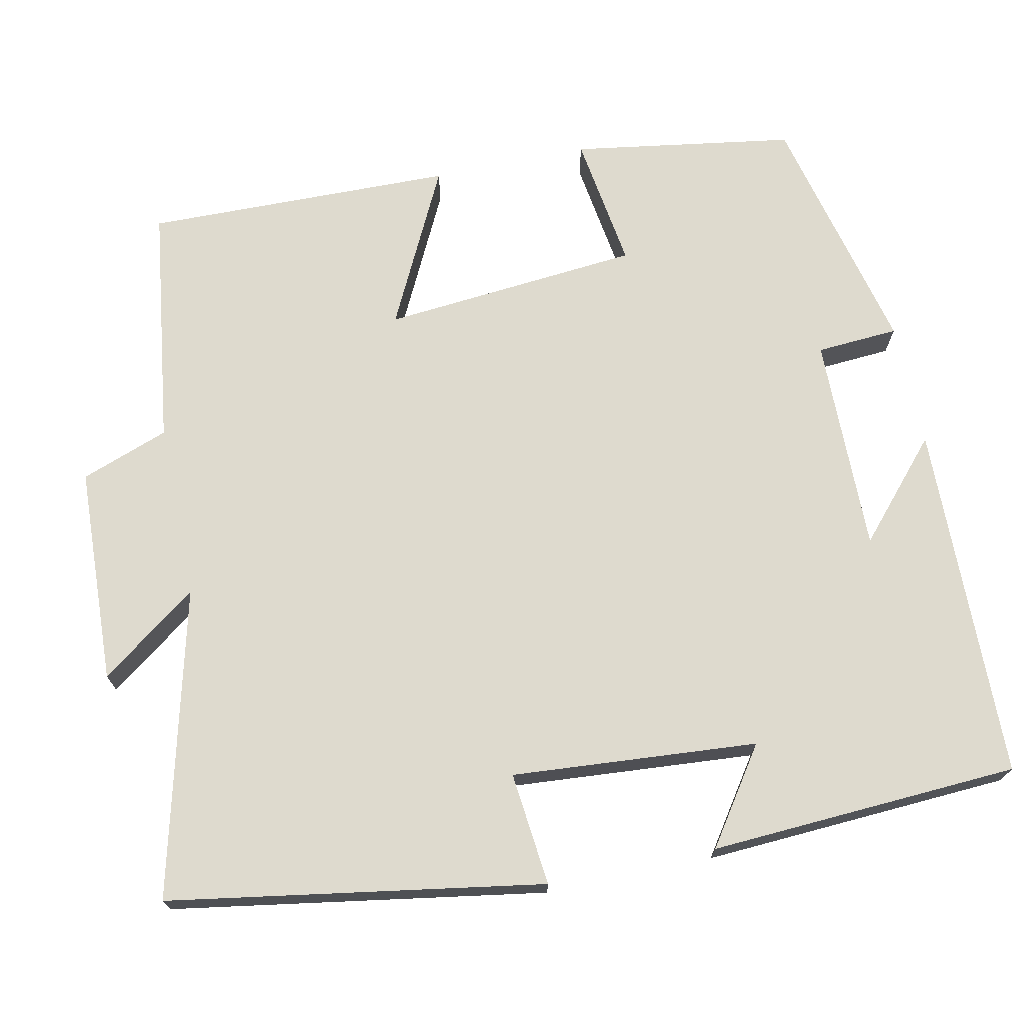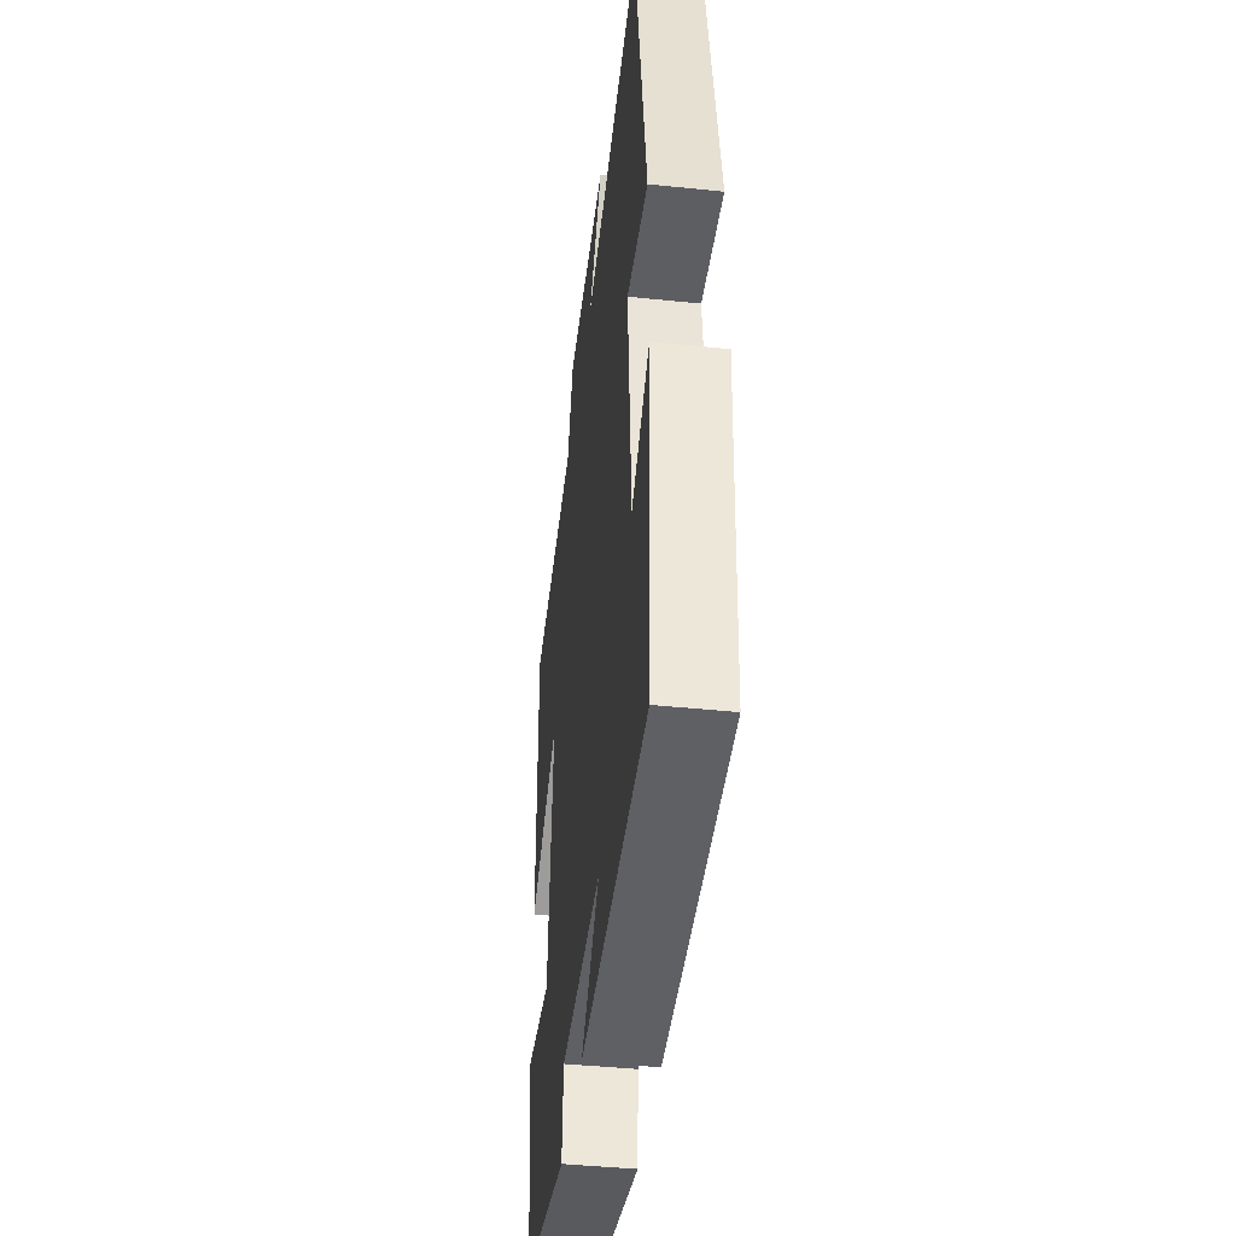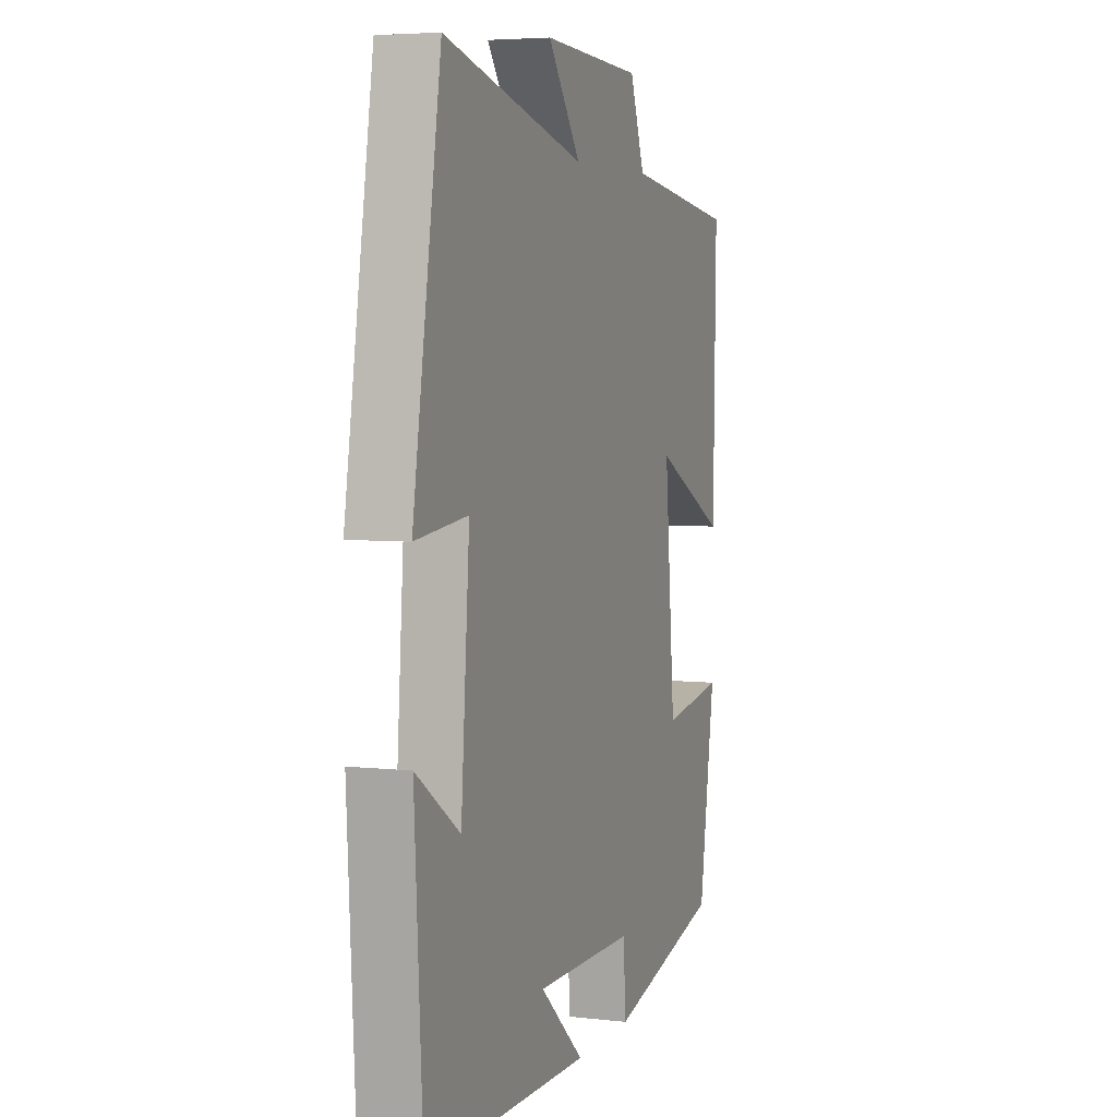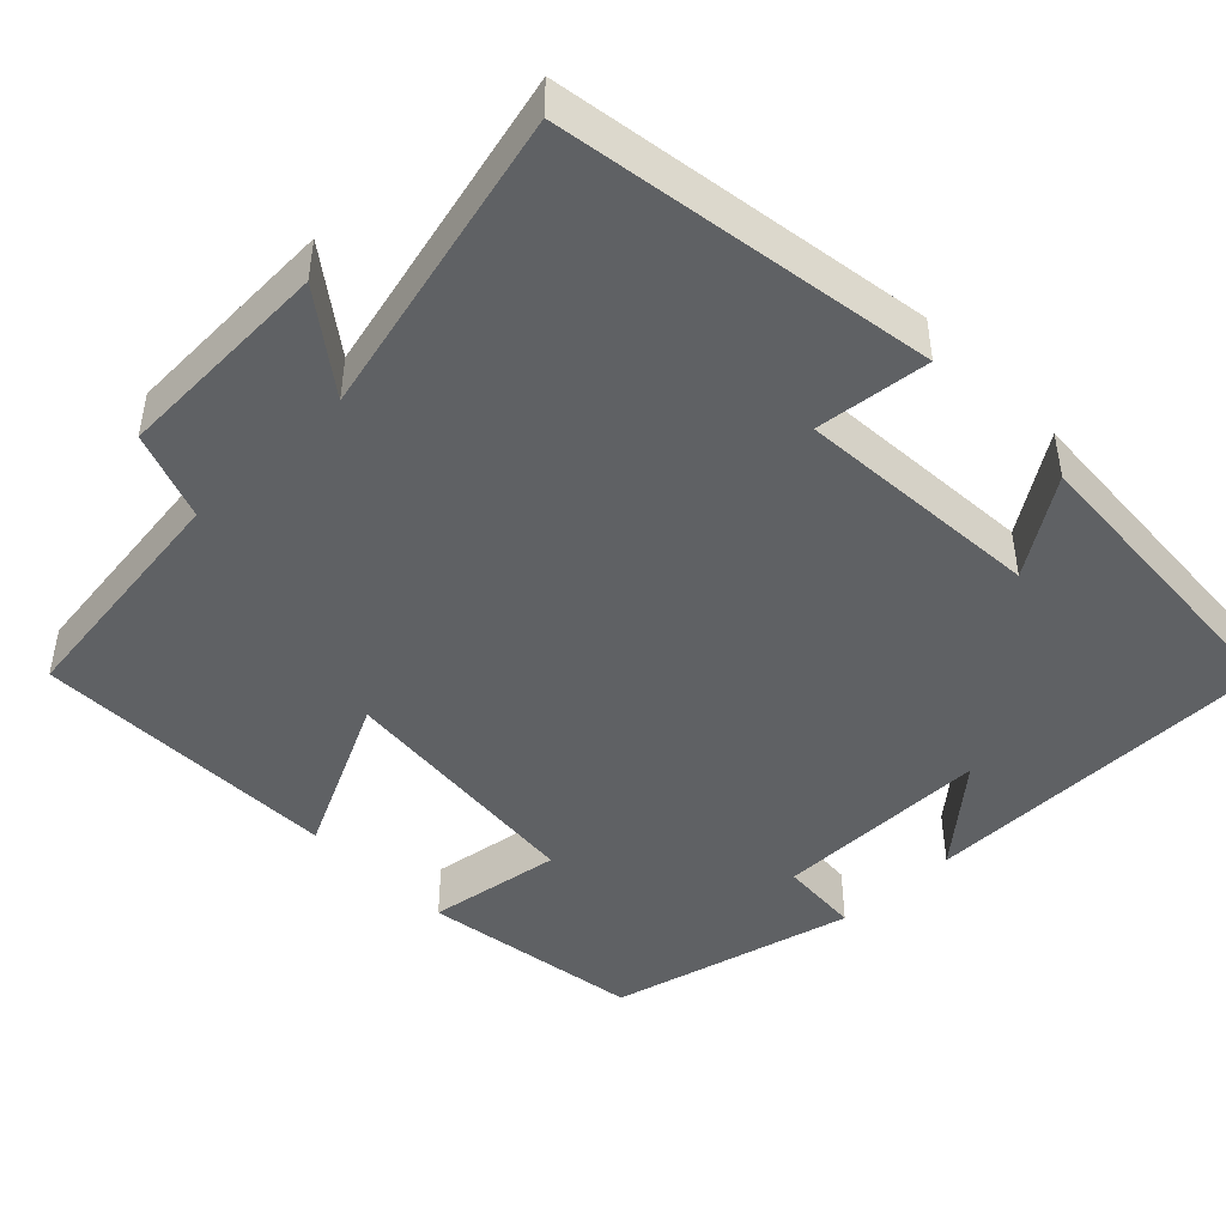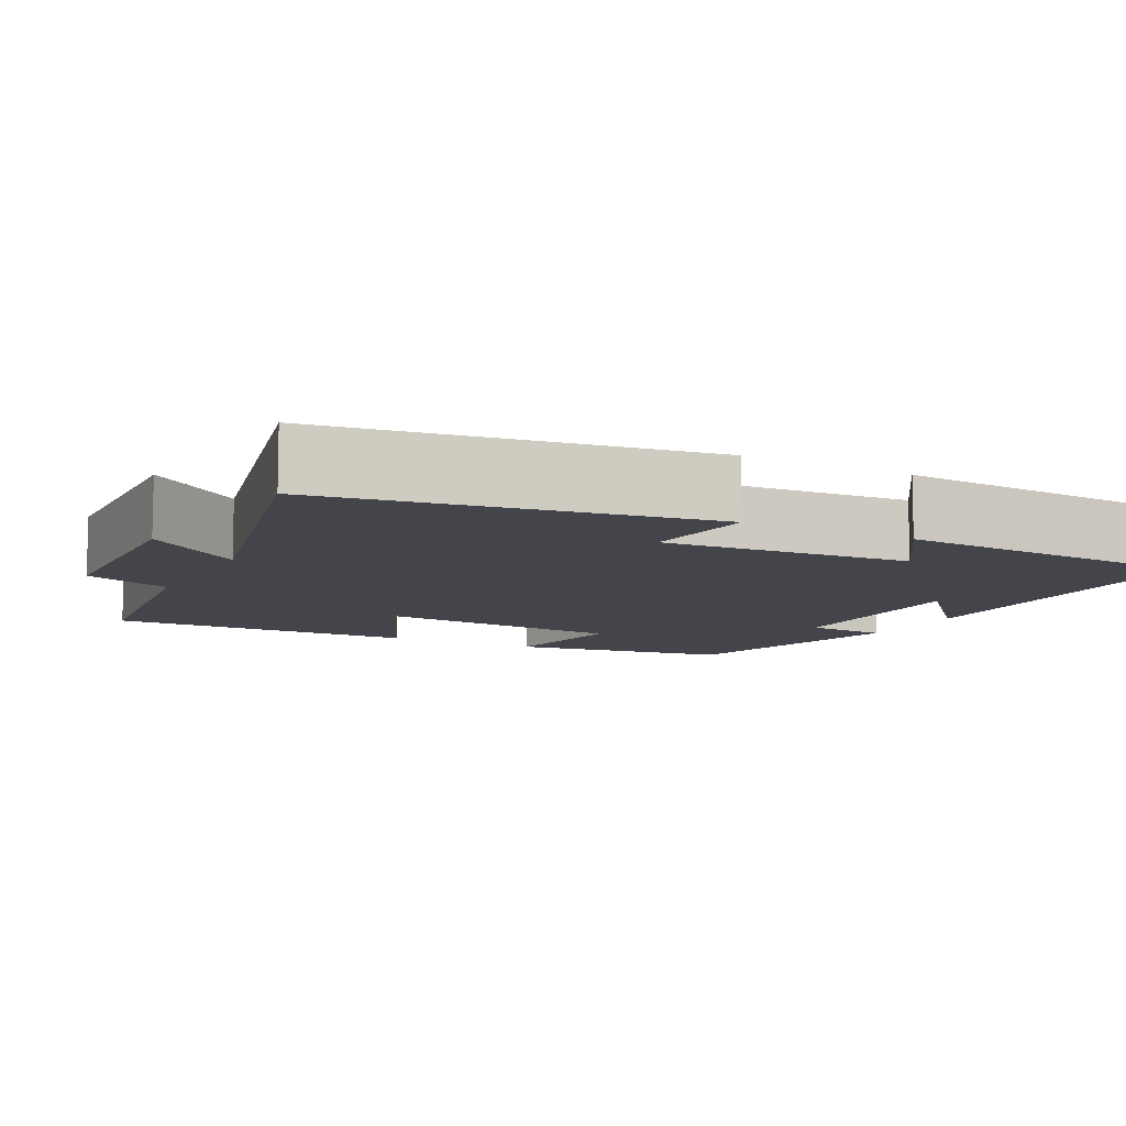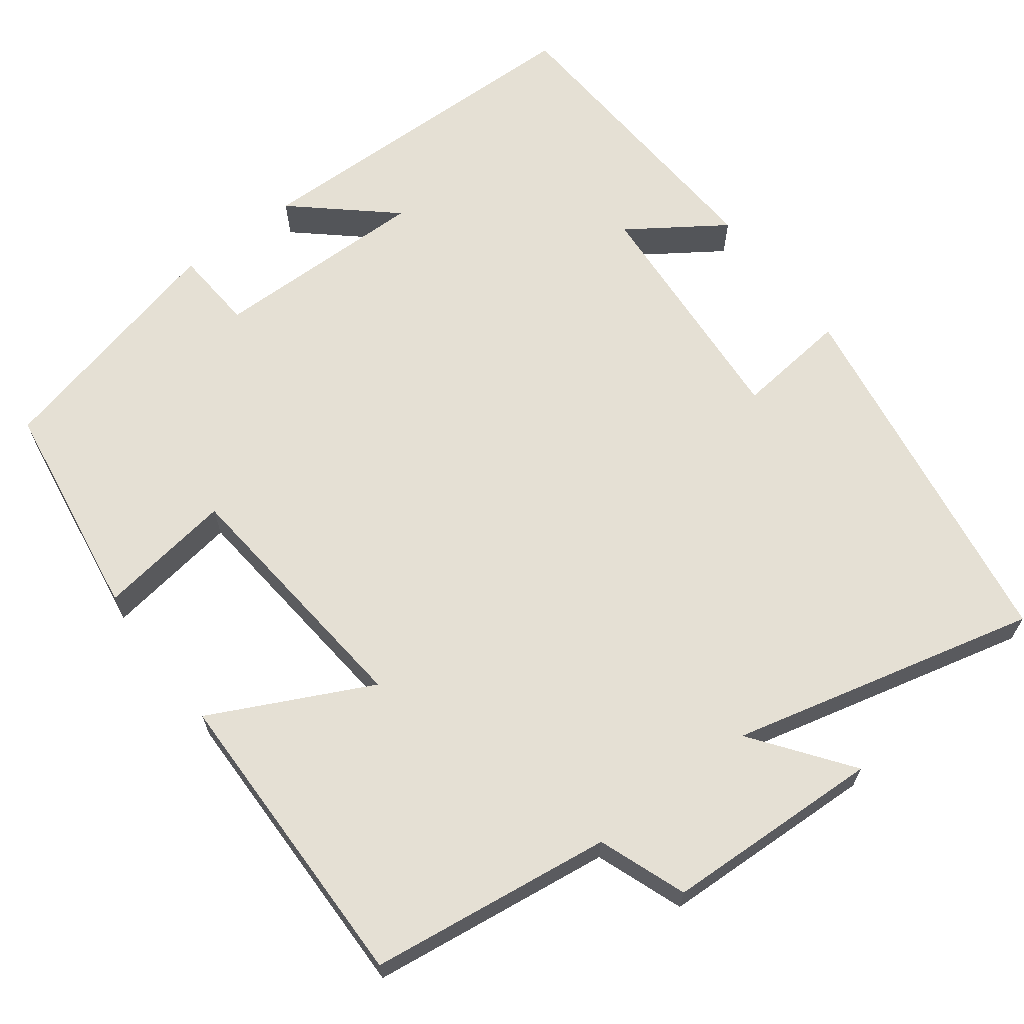
<metadata>
{"format":"obj","ext":"obj","renderer":"f3d","projection":"perspective","resolution":1024,"background":"white","views":[{"elev":71.3,"azim":78.2,"up":"+Y"},{"elev":-43.7,"azim":83.0,"up":"+Z"},{"elev":5.1,"azim":109.7,"up":"+Z"},{"elev":-45.4,"azim":43.8,"up":"+Y"},{"elev":-9.3,"azim":62.1,"up":"+Y"},{"elev":65.4,"azim":-37.3,"up":"+Y"}]}
</metadata>
<code>
v 0.422 0.07 0.598
v 0.5 0.07 0.121
v 0.355 0.07 0.136
v 0.379 0.07 -0.178
v 0.5 0.07 -0.095
v 0.478 0.07 -0.49
v 0.021 0.07 -0.5
v 0.144 0.07 -0.391
v -0.134 0.07 -0.395
v -0.141 0.07 -0.5
v -0.456 0.07 -0.425
v -0.5 0.07 -0.141
v -0.327 0.07 -0.166
v -0.297 0.07 0.164
v -0.5 0.07 0.063
v -0.507 0.07 0.458
v -0.198 0.07 0.5
v -0.157 0.07 0.612
v 0.121 0.07 0.624
v 0.03 0.07 0.5
v 0.422 0 0.598
v 0.5 0 0.121
v 0.355 0 0.136
v 0.379 0 -0.178
v 0.5 0 -0.095
v 0.478 0 -0.49
v 0.021 0 -0.5
v 0.144 0 -0.391
v -0.134 0 -0.395
v -0.141 0 -0.5
v -0.456 0 -0.425
v -0.5 0 -0.141
v -0.327 0 -0.166
v -0.297 0 0.164
v -0.5 0 0.063
v -0.507 0 0.458
v -0.198 0 0.5
v -0.157 0 0.612
v 0.121 0 0.624
v 0.03 0 0.5
f 17 18 19 20
f 15 16 17 20
f 14 15 20 1
f 13 14 1
f 10 11 12 13
f 9 10 13
f 8 9 13 1
f 5 6 7 8
f 4 5 8
f 3 4 8
f 3 8 1
f 1 2 3
f 40 39 38 37
f 40 37 36 35
f 21 40 35 34
f 21 34 33
f 33 32 31 30
f 33 30 29
f 21 33 29 28
f 28 27 26 25
f 28 25 24
f 28 24 23
f 21 28 23
f 23 22 21
f 1 21 22 2
f 2 22 23 3
f 3 23 24 4
f 4 24 25 5
f 5 25 26 6
f 6 26 27 7
f 7 27 28 8
f 8 28 29 9
f 9 29 30 10
f 10 30 31 11
f 11 31 32 12
f 12 32 33 13
f 13 33 34 14
f 14 34 35 15
f 15 35 36 16
f 16 36 37 17
f 17 37 38 18
f 18 38 39 19
f 19 39 40 20
f 20 40 21 1

</code>
